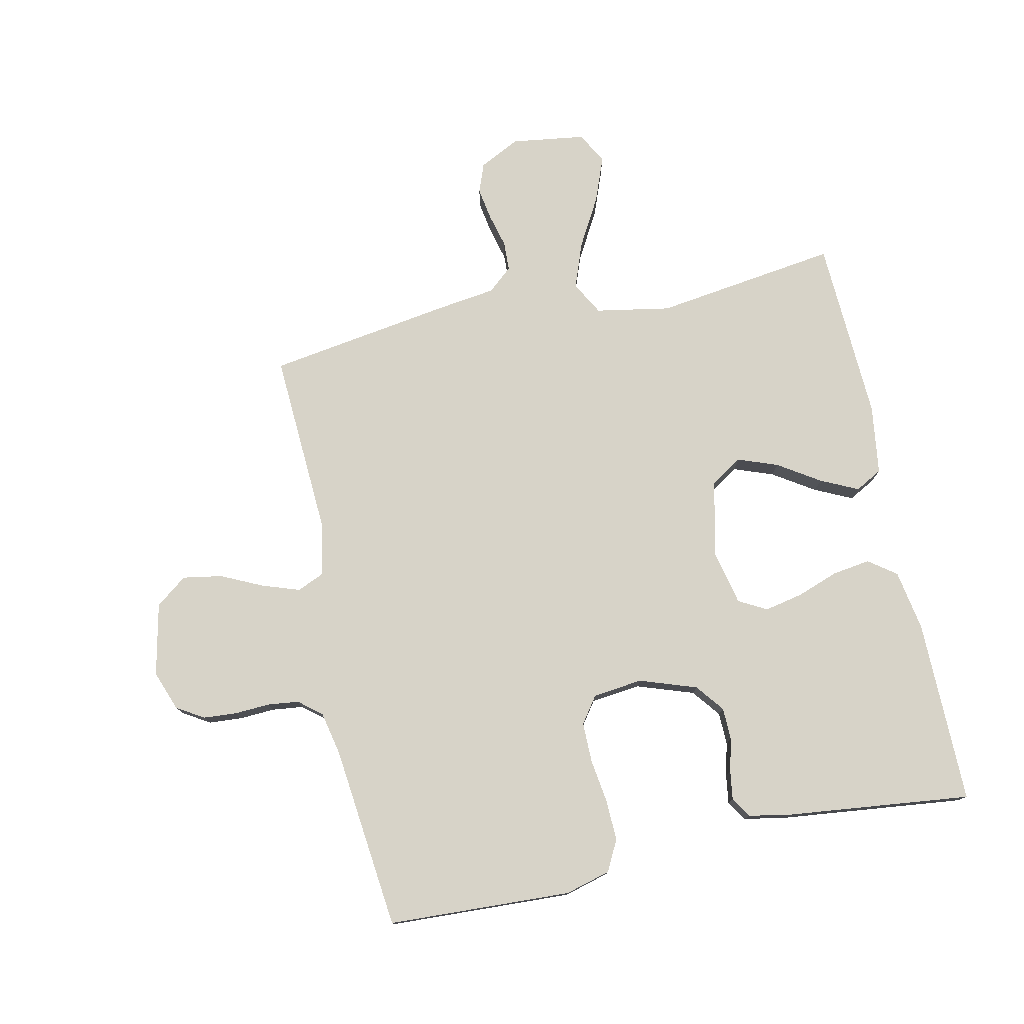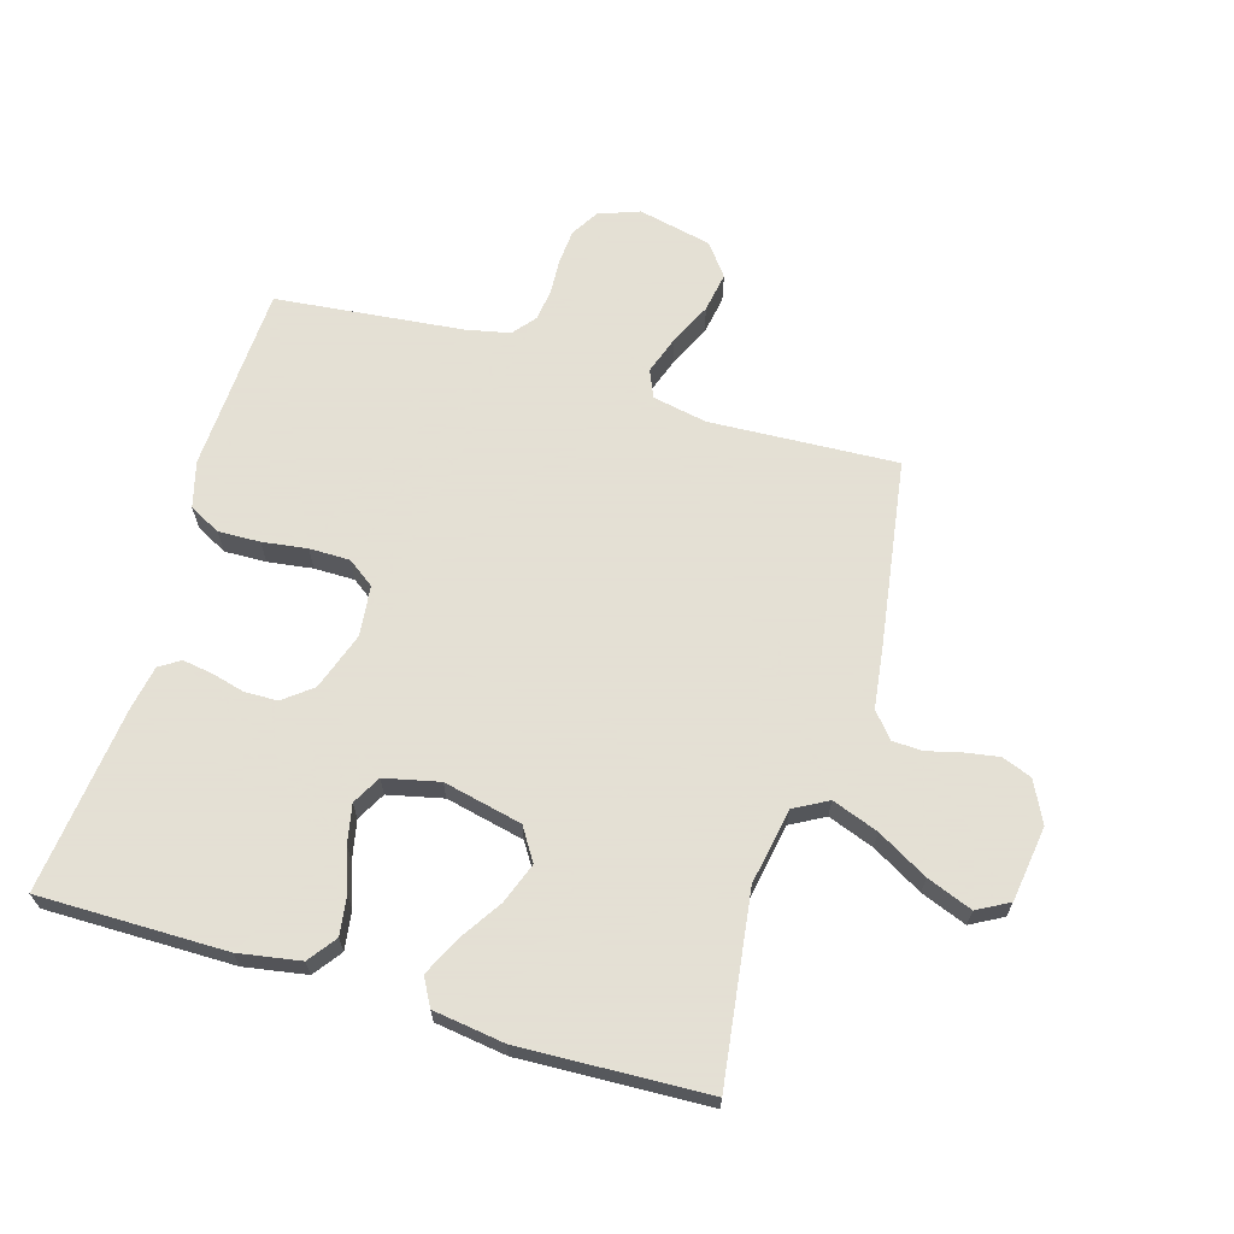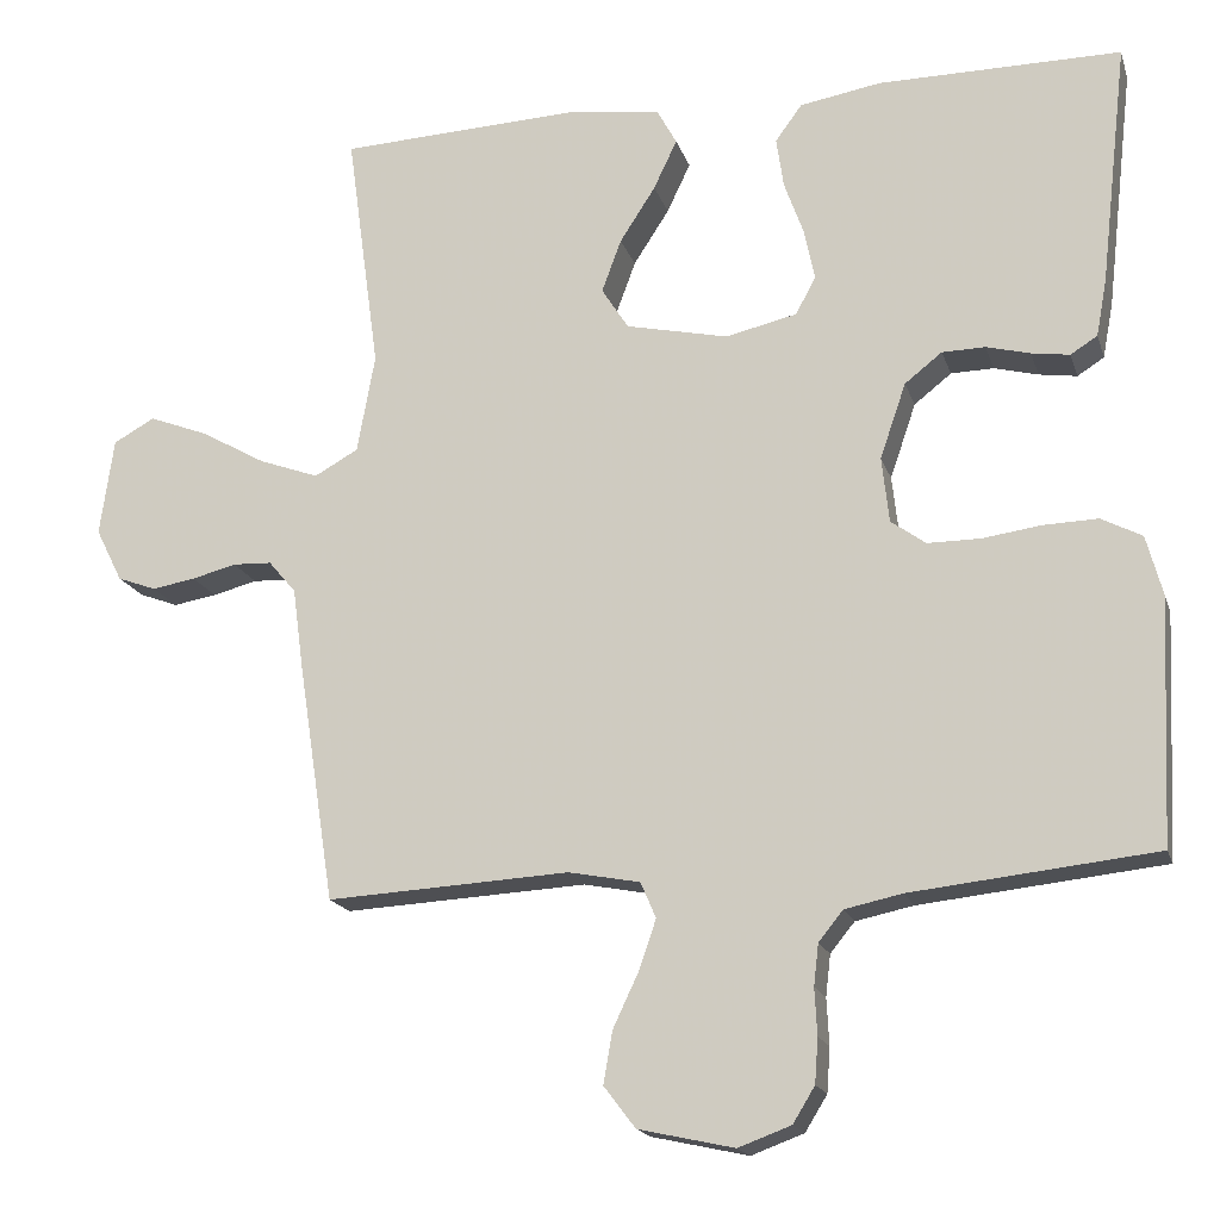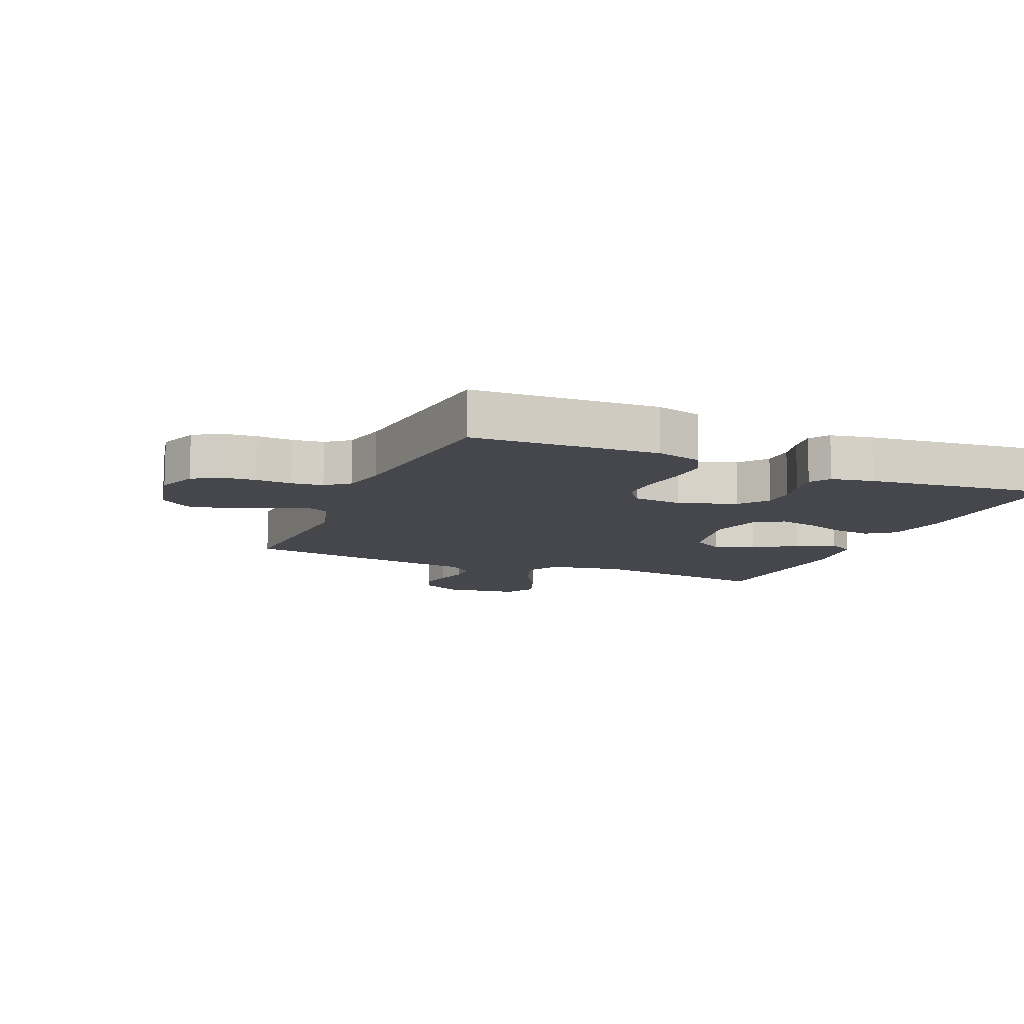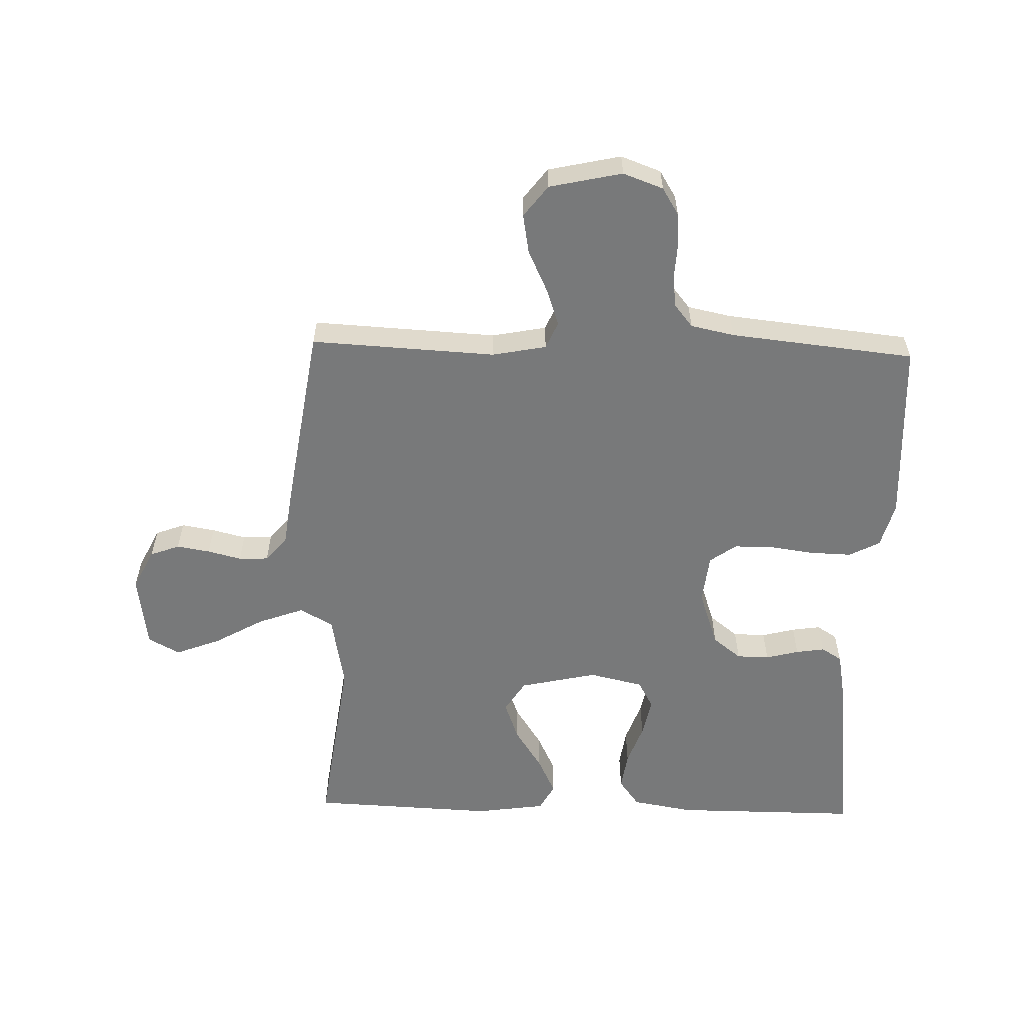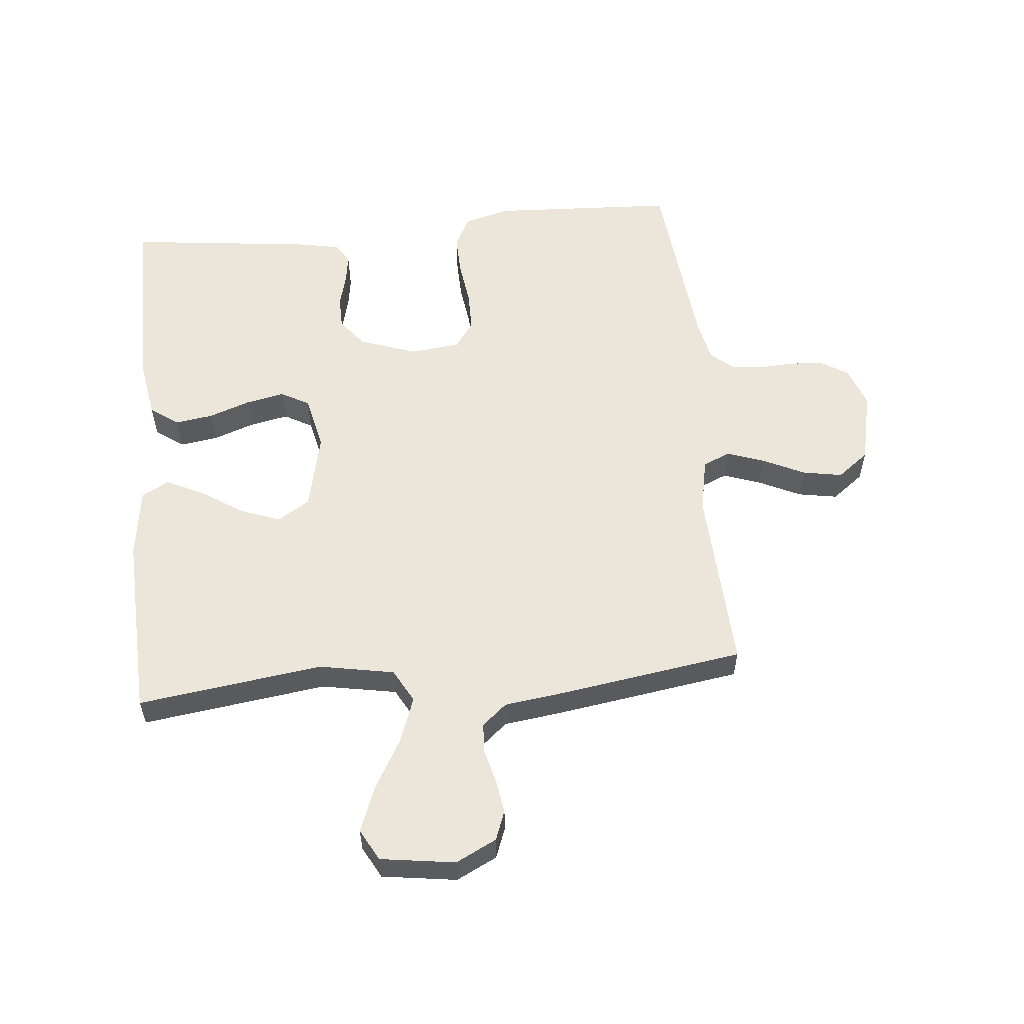
<metadata>
{"format":"obj","ext":"obj","renderer":"f3d","projection":"perspective","resolution":1024,"background":"white","views":[{"elev":77.2,"azim":-102.2,"up":"+Y"},{"elev":66.2,"azim":16.6,"up":"+Y"},{"elev":-17.6,"azim":-164.7,"up":"+Z"},{"elev":-10.9,"azim":-113.0,"up":"+Y"},{"elev":-57.7,"azim":178.4,"up":"+Y"},{"elev":57.0,"azim":84.7,"up":"+Y"}]}
</metadata>
<code>
v 0.5 0.07 0.5
v 0.459 0.07 0.2
v 0.481 0.07 0.078
v 0.535 0.07 0.048
v 0.609 0.07 0.075
v 0.69 0.07 0.121
v 0.763 0.07 0.149
v 0.814 0.07 0.121
v 0.831 0.07 0
v 0.798 0.07 -0.066
v 0.75 0.07 -0.084
v 0.696 0.07 -0.075
v 0.641 0.07 -0.061
v 0.593 0.07 -0.063
v 0.559 0.07 -0.103
v 0.546 0.07 -0.2
v 0.5 0.07 -0.5
v 0.2 0.07 -0.484
v 0.112 0.07 -0.501
v 0.093 0.07 -0.545
v 0.114 0.07 -0.606
v 0.146 0.07 -0.674
v 0.157 0.07 -0.738
v 0.118 0.07 -0.789
v 0 0.07 -0.815
v -0.065 0.07 -0.791
v -0.092 0.07 -0.747
v -0.096 0.07 -0.692
v -0.093 0.07 -0.635
v -0.099 0.07 -0.584
v -0.129 0.07 -0.547
v -0.2 0.07 -0.532
v -0.5 0.07 -0.5
v -0.514 0.07 -0.2
v -0.494 0.07 -0.126
v -0.444 0.07 -0.1
v -0.377 0.07 -0.102
v -0.305 0.07 -0.112
v -0.24 0.07 -0.112
v -0.197 0.07 -0.081
v -0.188 0.07 0
v -0.22 0.07 0.093
v -0.266 0.07 0.129
v -0.319 0.07 0.13
v -0.373 0.07 0.116
v -0.42 0.07 0.109
v -0.453 0.07 0.13
v -0.466 0.07 0.2
v -0.5 0.07 0.5
v -0.2 0.07 0.499
v -0.1 0.07 0.482
v -0.067 0.07 0.437
v -0.076 0.07 0.375
v -0.1 0.07 0.308
v -0.113 0.07 0.245
v -0.088 0.07 0.199
v 0 0.07 0.179
v 0.126 0.07 0.207
v 0.159 0.07 0.259
v 0.135 0.07 0.324
v 0.091 0.07 0.392
v 0.062 0.07 0.453
v 0.086 0.07 0.497
v 0.2 0.07 0.513
v 0.5 0 0.5
v 0.459 0 0.2
v 0.481 0 0.078
v 0.535 0 0.048
v 0.609 0 0.075
v 0.69 0 0.121
v 0.763 0 0.149
v 0.814 0 0.121
v 0.831 0 0
v 0.798 0 -0.066
v 0.75 0 -0.084
v 0.696 0 -0.075
v 0.641 0 -0.061
v 0.593 0 -0.063
v 0.559 0 -0.103
v 0.546 0 -0.2
v 0.5 0 -0.5
v 0.2 0 -0.484
v 0.112 0 -0.501
v 0.093 0 -0.545
v 0.114 0 -0.606
v 0.146 0 -0.674
v 0.157 0 -0.738
v 0.118 0 -0.789
v 0 0 -0.815
v -0.065 0 -0.791
v -0.092 0 -0.747
v -0.096 0 -0.692
v -0.093 0 -0.635
v -0.099 0 -0.584
v -0.129 0 -0.547
v -0.2 0 -0.532
v -0.5 0 -0.5
v -0.514 0 -0.2
v -0.494 0 -0.126
v -0.444 0 -0.1
v -0.377 0 -0.102
v -0.305 0 -0.112
v -0.24 0 -0.112
v -0.197 0 -0.081
v -0.188 0 0
v -0.22 0 0.093
v -0.266 0 0.129
v -0.319 0 0.13
v -0.373 0 0.116
v -0.42 0 0.109
v -0.453 0 0.13
v -0.466 0 0.2
v -0.5 0 0.5
v -0.2 0 0.499
v -0.1 0 0.482
v -0.067 0 0.437
v -0.076 0 0.375
v -0.1 0 0.308
v -0.113 0 0.245
v -0.088 0 0.199
v 0 0 0.179
v 0.126 0 0.207
v 0.159 0 0.259
v 0.135 0 0.324
v 0.091 0 0.392
v 0.062 0 0.453
v 0.086 0 0.497
v 0.2 0 0.513
f 64 1 2
f 63 64 2
f 62 63 2
f 61 62 2
f 60 61 2
f 59 60 2 3
f 58 59 3
f 57 58 3 4
f 56 57 4
f 52 53 54
f 51 52 54
f 50 51 54
f 49 50 54
f 48 49 54
f 47 48 54
f 46 47 54
f 45 46 54
f 44 45 54
f 43 44 54 55
f 42 43 55 56
f 36 37 38
f 35 36 38
f 34 35 38
f 33 34 38
f 32 33 38
f 31 32 38 39
f 30 31 39 40
f 27 28 29
f 26 27 29
f 25 26 29
f 24 25 29
f 23 24 29
f 22 23 29
f 21 22 29
f 20 21 29 30
f 30 40 41
f 20 30 41
f 19 20 41
f 15 16 17 18
f 42 56 4
f 41 42 4
f 19 41 4
f 18 19 4
f 15 18 4
f 14 15 4
f 11 12 13
f 10 11 13
f 9 10 13
f 8 9 13
f 7 8 13
f 6 7 13
f 5 6 13
f 4 5 13 14
f 66 65 128
f 66 128 127
f 66 127 126
f 66 126 125
f 66 125 124
f 67 66 124 123
f 67 123 122
f 68 67 122 121
f 68 121 120
f 118 117 116
f 118 116 115
f 118 115 114
f 118 114 113
f 118 113 112
f 118 112 111
f 118 111 110
f 118 110 109
f 118 109 108
f 119 118 108 107
f 120 119 107 106
f 102 101 100
f 102 100 99
f 102 99 98
f 102 98 97
f 102 97 96
f 103 102 96 95
f 104 103 95 94
f 93 92 91
f 93 91 90
f 93 90 89
f 93 89 88
f 93 88 87
f 93 87 86
f 93 86 85
f 94 93 85 84
f 105 104 94
f 105 94 84
f 105 84 83
f 82 81 80 79
f 68 120 106
f 68 106 105
f 68 105 83
f 68 83 82
f 68 82 79
f 68 79 78
f 77 76 75
f 77 75 74
f 77 74 73
f 77 73 72
f 77 72 71
f 77 71 70
f 77 70 69
f 78 77 69 68
f 1 65 66 2
f 2 66 67 3
f 3 67 68 4
f 4 68 69 5
f 5 69 70 6
f 6 70 71 7
f 7 71 72 8
f 8 72 73 9
f 9 73 74 10
f 10 74 75 11
f 11 75 76 12
f 12 76 77 13
f 13 77 78 14
f 14 78 79 15
f 15 79 80 16
f 16 80 81 17
f 17 81 82 18
f 18 82 83 19
f 19 83 84 20
f 20 84 85 21
f 21 85 86 22
f 22 86 87 23
f 23 87 88 24
f 24 88 89 25
f 25 89 90 26
f 26 90 91 27
f 27 91 92 28
f 28 92 93 29
f 29 93 94 30
f 30 94 95 31
f 31 95 96 32
f 32 96 97 33
f 33 97 98 34
f 34 98 99 35
f 35 99 100 36
f 36 100 101 37
f 37 101 102 38
f 38 102 103 39
f 39 103 104 40
f 40 104 105 41
f 41 105 106 42
f 42 106 107 43
f 43 107 108 44
f 44 108 109 45
f 45 109 110 46
f 46 110 111 47
f 47 111 112 48
f 48 112 113 49
f 49 113 114 50
f 50 114 115 51
f 51 115 116 52
f 52 116 117 53
f 53 117 118 54
f 54 118 119 55
f 55 119 120 56
f 56 120 121 57
f 57 121 122 58
f 58 122 123 59
f 59 123 124 60
f 60 124 125 61
f 61 125 126 62
f 62 126 127 63
f 63 127 128 64
f 64 128 65 1

</code>
